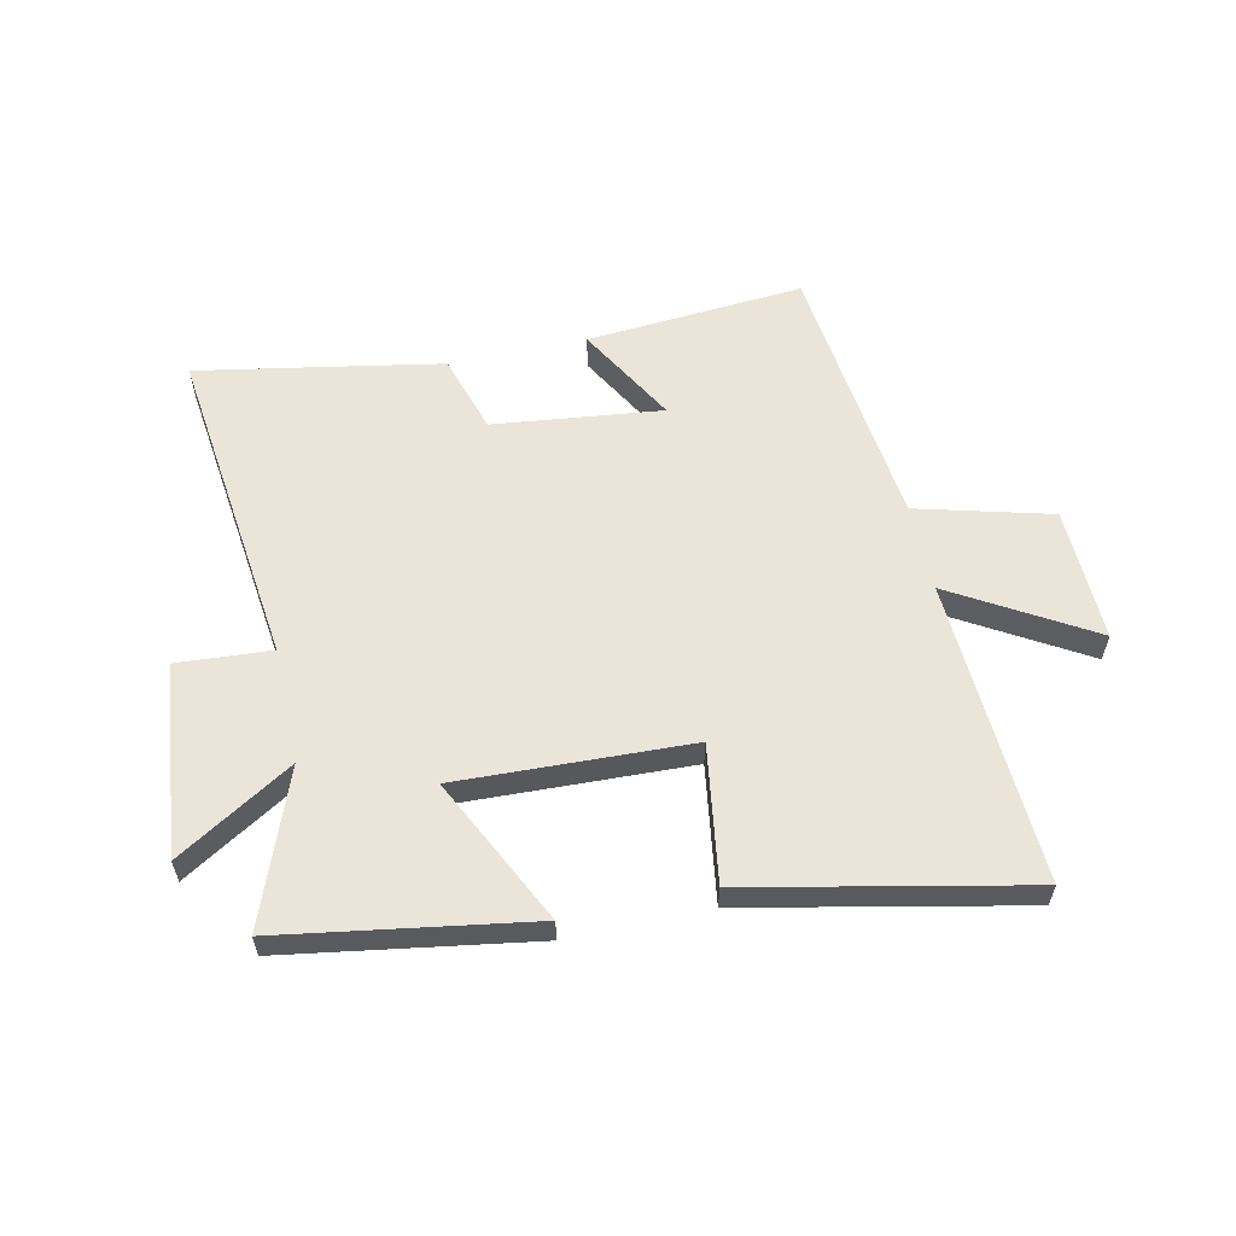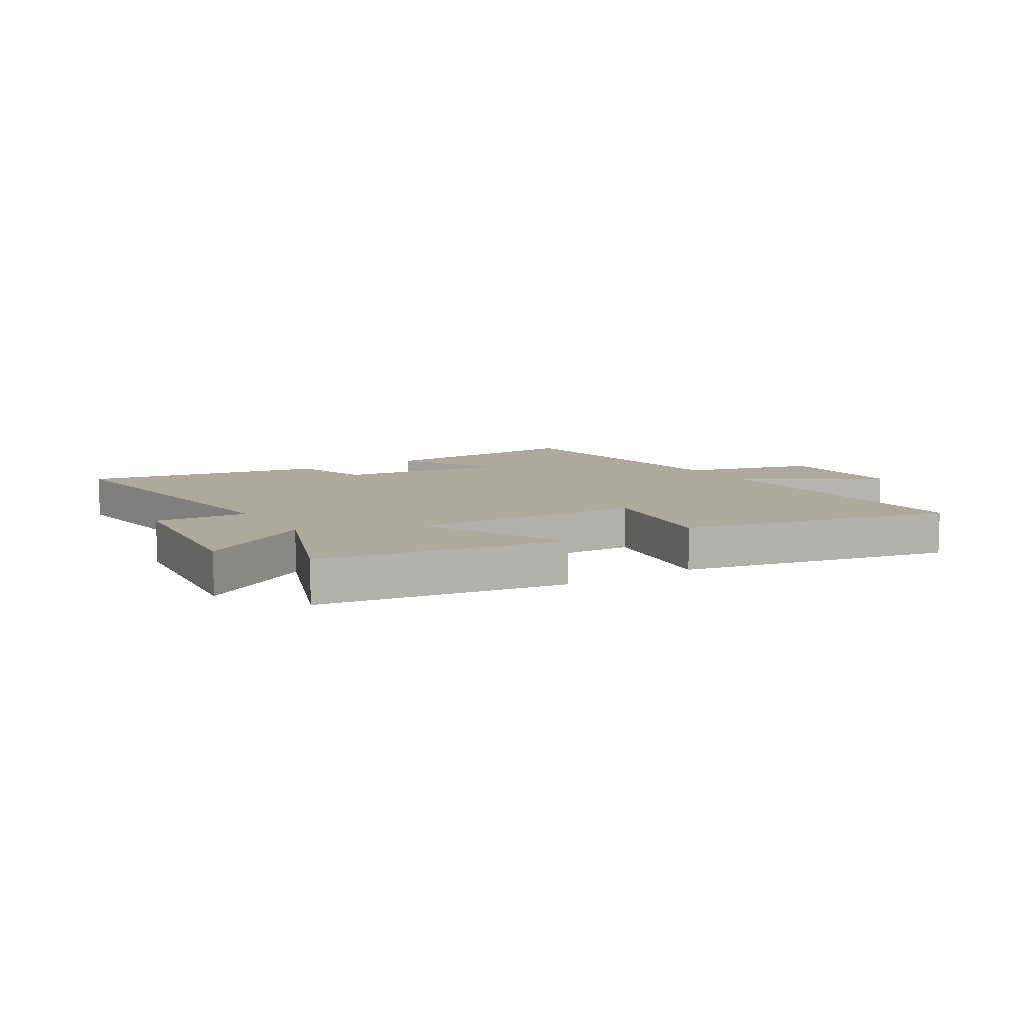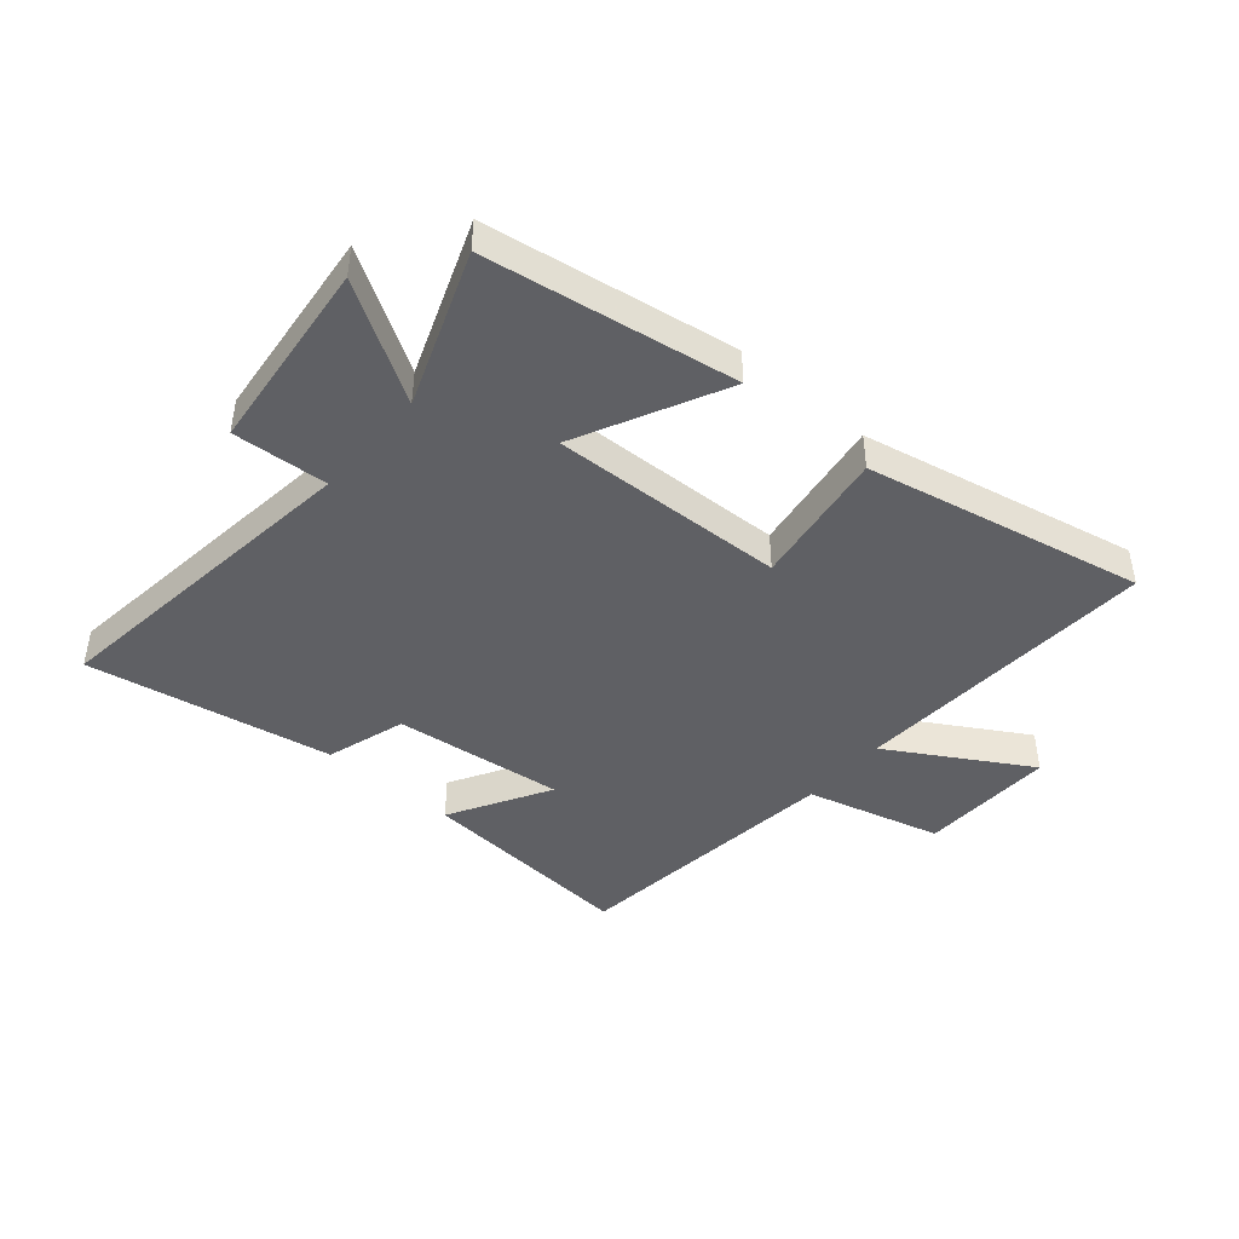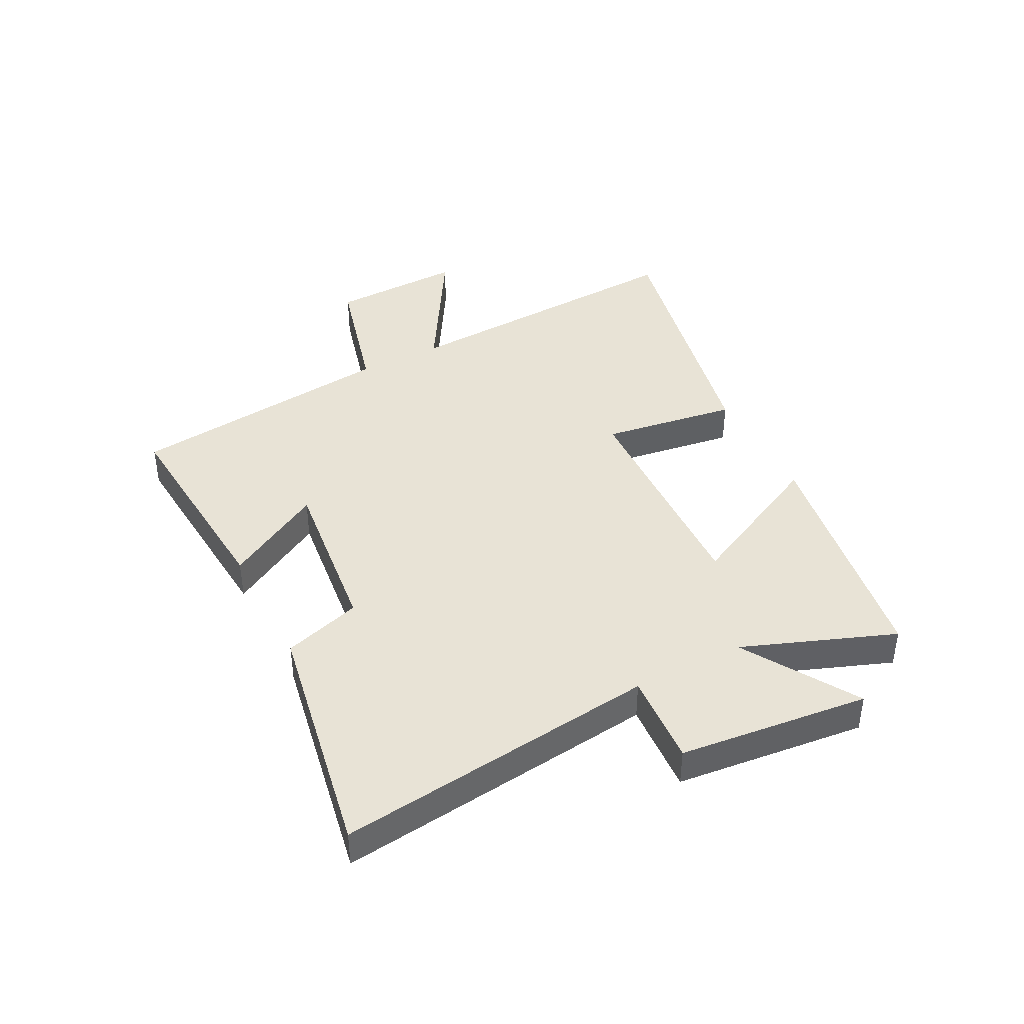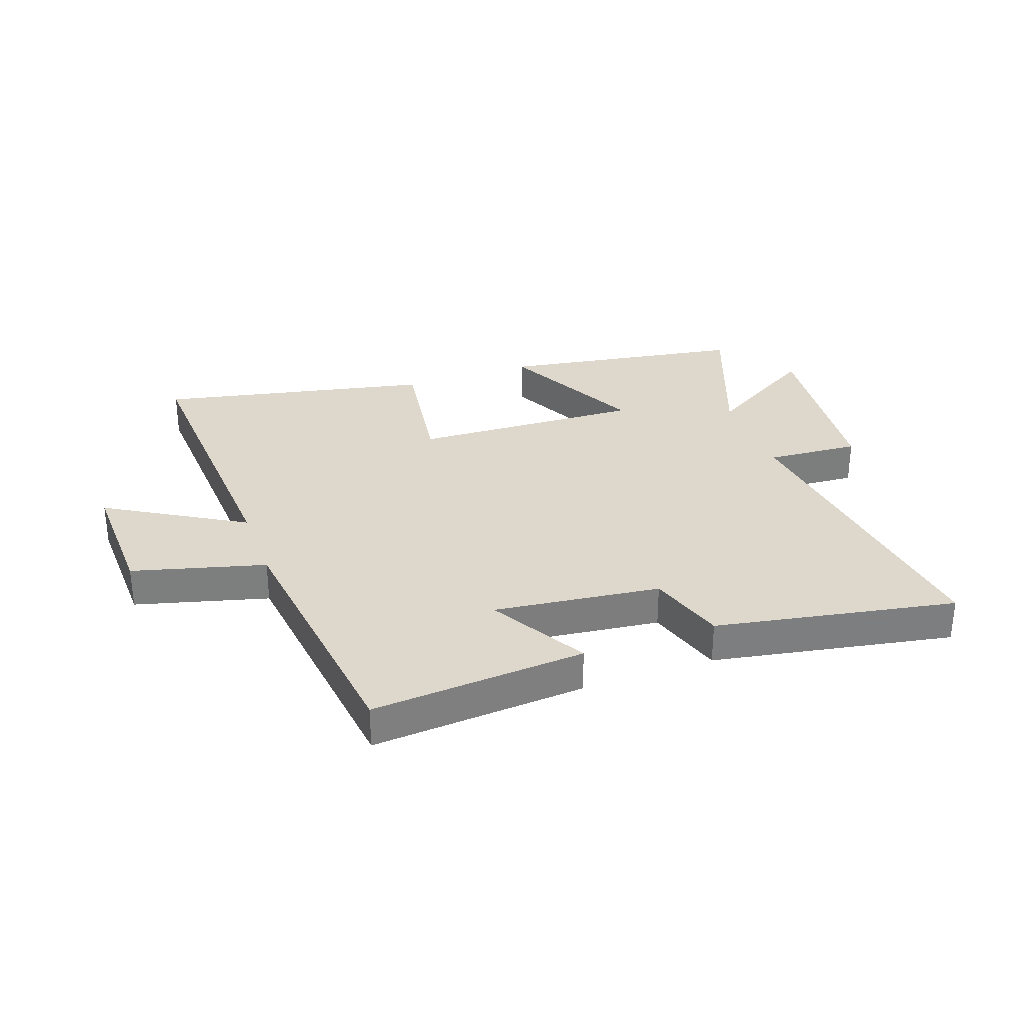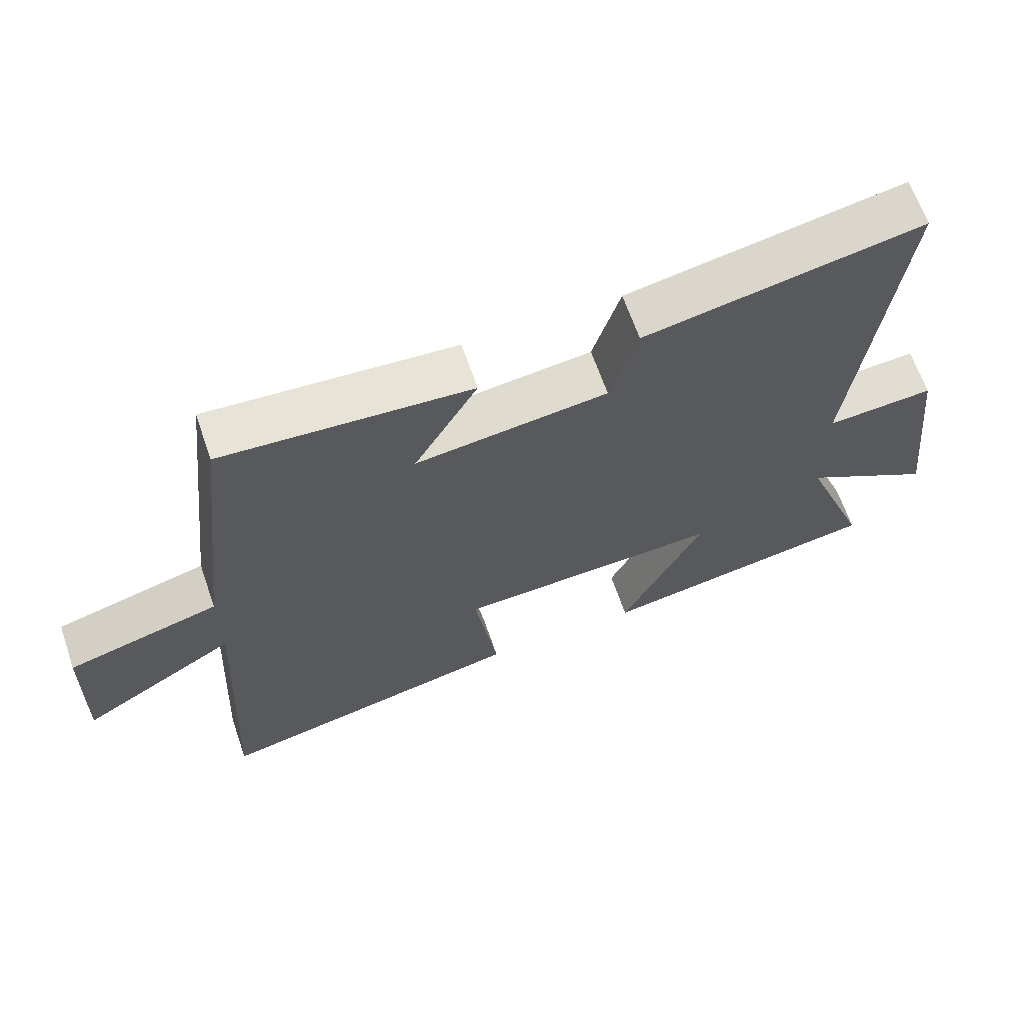
<metadata>
{"format":"obj","ext":"obj","renderer":"f3d","projection":"perspective","resolution":1024,"background":"white","views":[{"elev":58.7,"azim":167.6,"up":"+Y"},{"elev":8.9,"azim":148.2,"up":"+Y"},{"elev":-44.3,"azim":139.2,"up":"+Y"},{"elev":41.4,"azim":62.5,"up":"+Y"},{"elev":31.1,"azim":-19.8,"up":"+Y"},{"elev":65.2,"azim":-19.1,"up":"+Z"}]}
</metadata>
<code>
v -0.526 0.07 -0.599
v -0.5 0.07 -0.084
v -0.733 0.07 -0.223
v -0.727 0.07 0.005
v -0.5 0.07 0.066
v -0.448 0.07 0.528
v -0.079 0.07 0.5
v -0.174 0.07 0.332
v 0.112 0.07 0.366
v 0.153 0.07 0.5
v 0.565 0.07 0.576
v 0.5 0.07 0.023
v 0.66 0.07 0.034
v 0.696 0.07 -0.292
v 0.5 0.07 -0.173
v 0.599 0.07 -0.432
v 0.179 0.07 -0.5
v 0.3 0.07 -0.252
v -0.094 0.07 -0.268
v -0.059 0.07 -0.5
v -0.526 0 -0.599
v -0.5 0 -0.084
v -0.733 0 -0.223
v -0.727 0 0.005
v -0.5 0 0.066
v -0.448 0 0.528
v -0.079 0 0.5
v -0.174 0 0.332
v 0.112 0 0.366
v 0.153 0 0.5
v 0.565 0 0.576
v 0.5 0 0.023
v 0.66 0 0.034
v 0.696 0 -0.292
v 0.5 0 -0.173
v 0.599 0 -0.432
v 0.179 0 -0.5
v 0.3 0 -0.252
v -0.094 0 -0.268
v -0.059 0 -0.5
f 19 20 1 2
f 18 19 2
f 15 16 17 18
f 15 18 2
f 12 13 14 15
f 12 15 2
f 9 10 11 12
f 8 9 12 2
f 7 8 2
f 6 7 2
f 5 6 2
f 2 3 4 5
f 22 21 40 39
f 22 39 38
f 38 37 36 35
f 22 38 35
f 35 34 33 32
f 22 35 32
f 32 31 30 29
f 22 32 29 28
f 22 28 27
f 22 27 26
f 22 26 25
f 25 24 23 22
f 1 21 22 2
f 2 22 23 3
f 3 23 24 4
f 4 24 25 5
f 5 25 26 6
f 6 26 27 7
f 7 27 28 8
f 8 28 29 9
f 9 29 30 10
f 10 30 31 11
f 11 31 32 12
f 12 32 33 13
f 13 33 34 14
f 14 34 35 15
f 15 35 36 16
f 16 36 37 17
f 17 37 38 18
f 18 38 39 19
f 19 39 40 20
f 20 40 21 1

</code>
